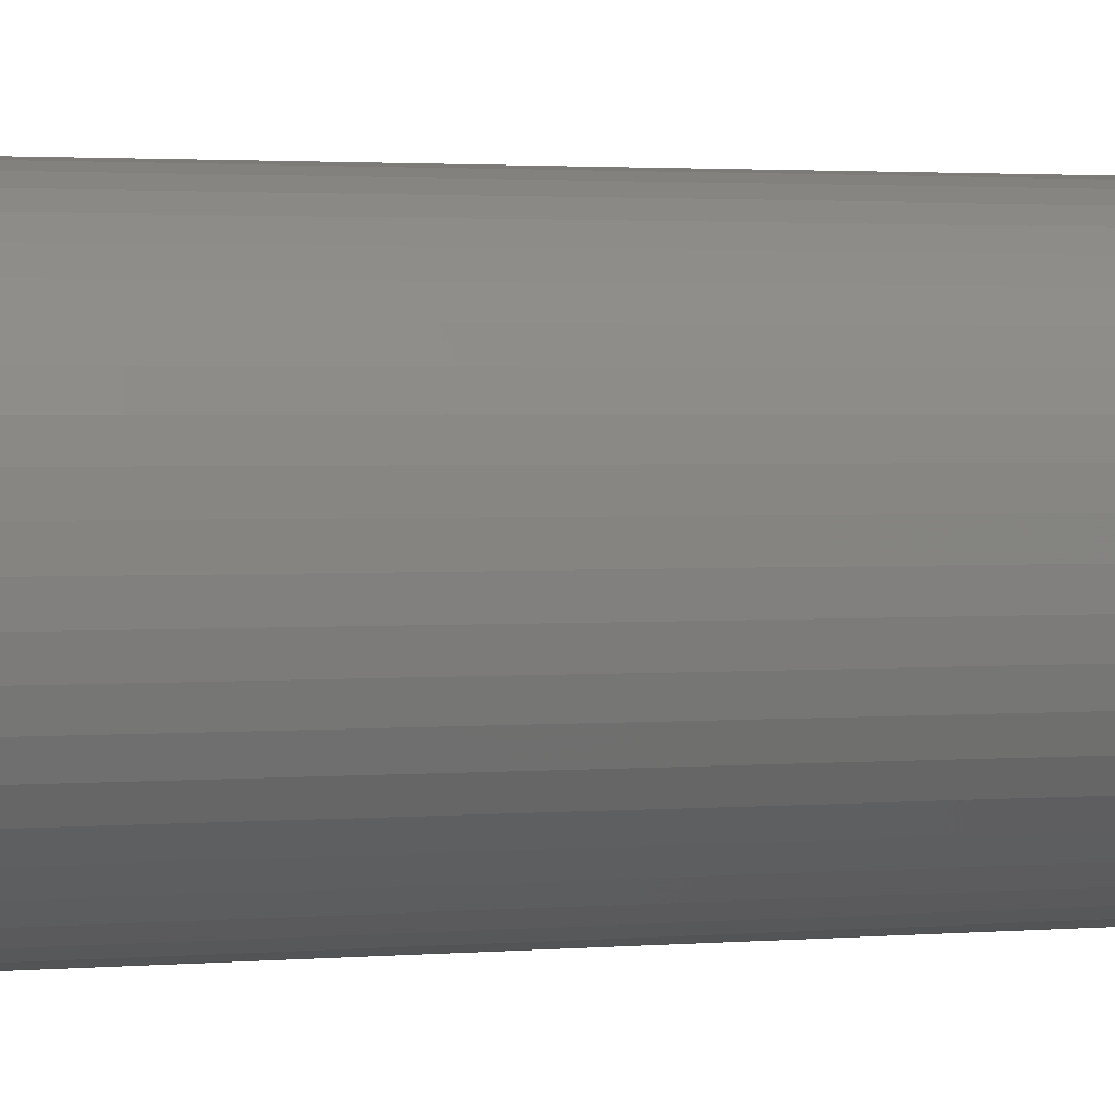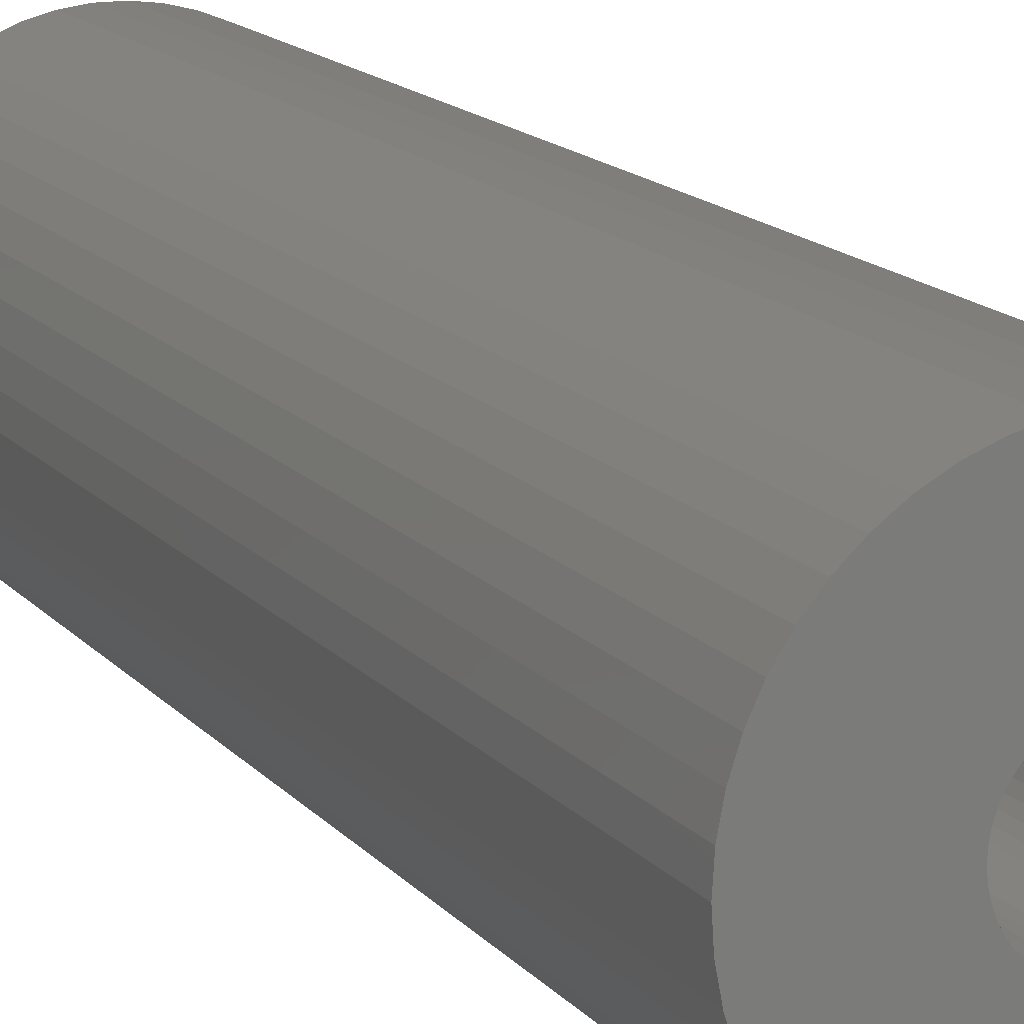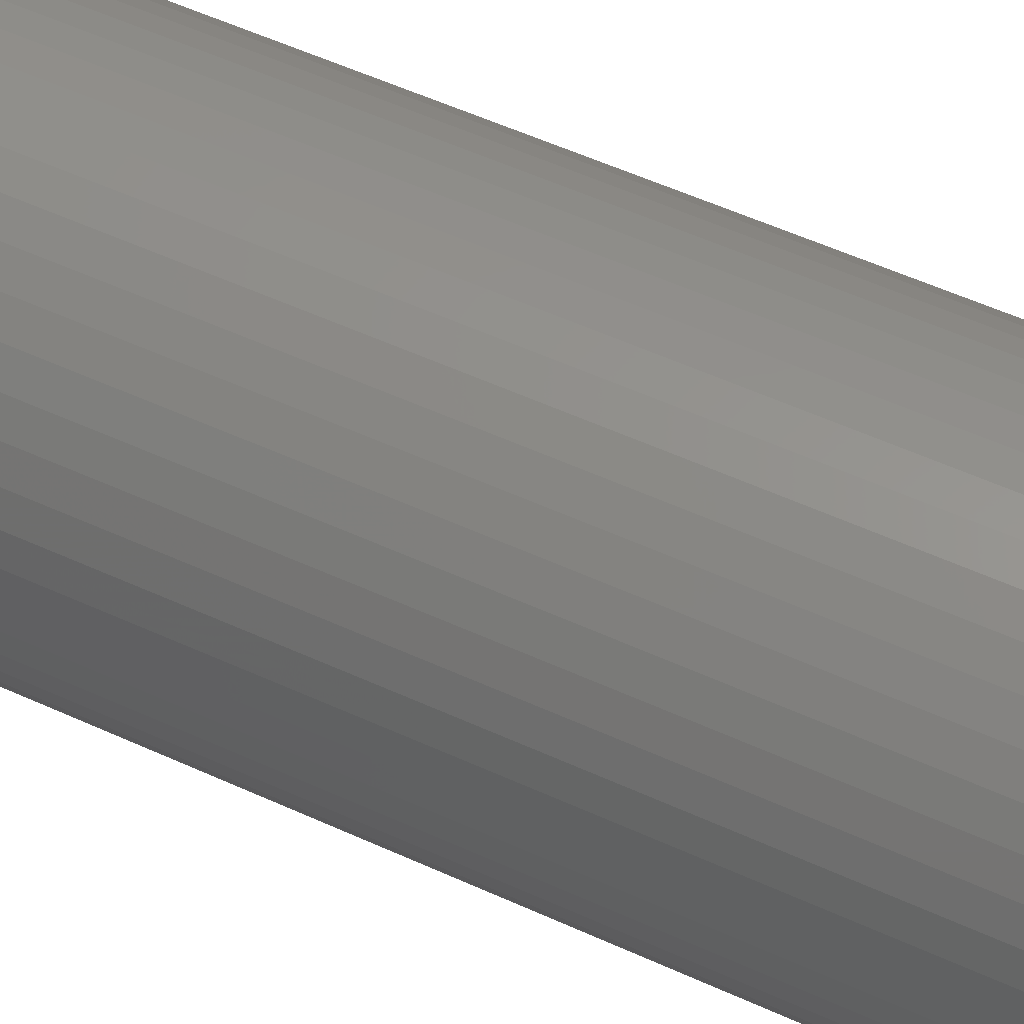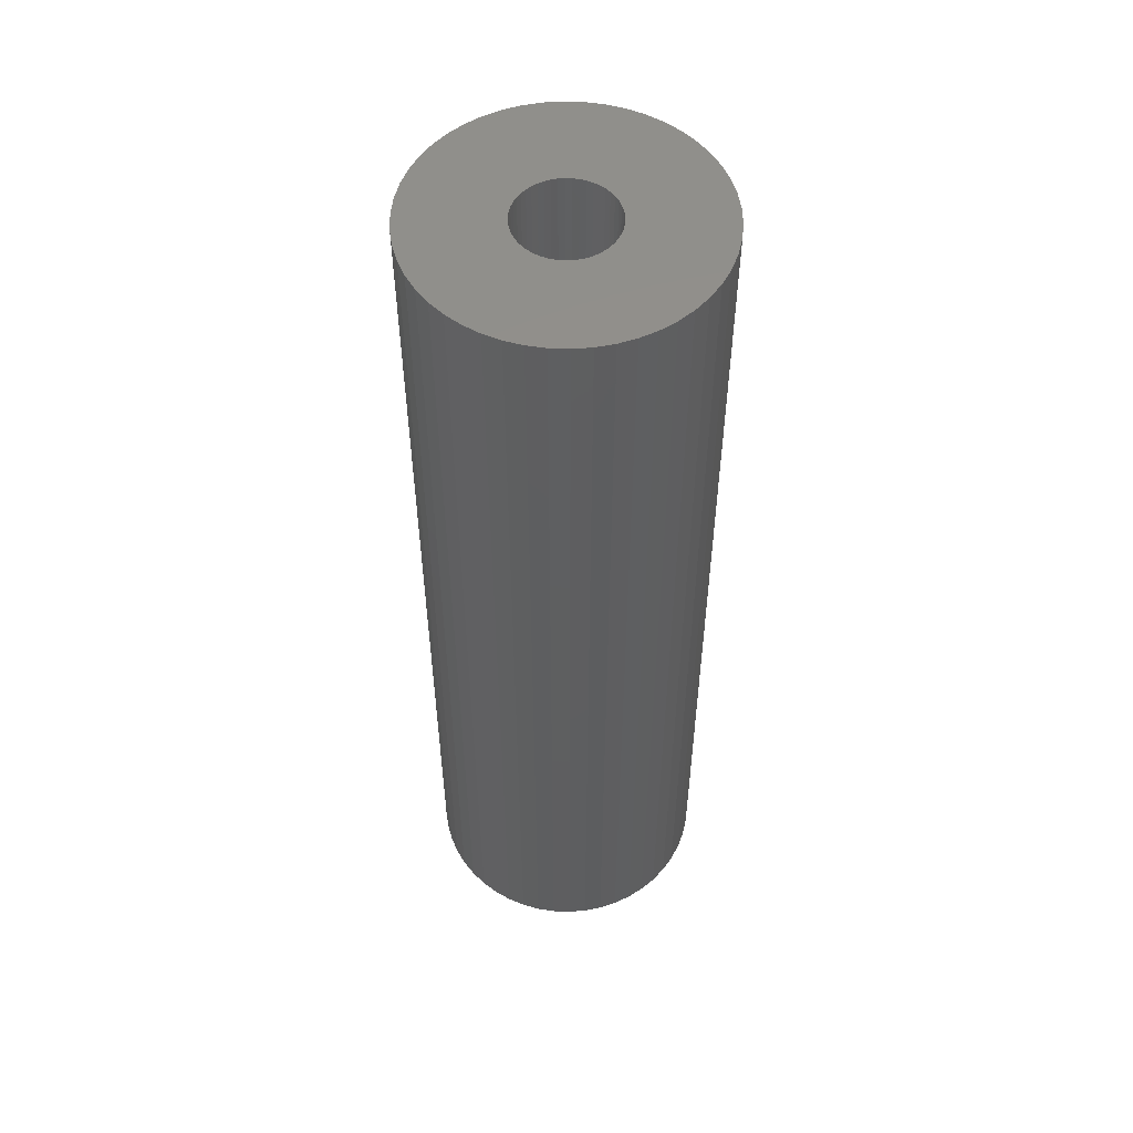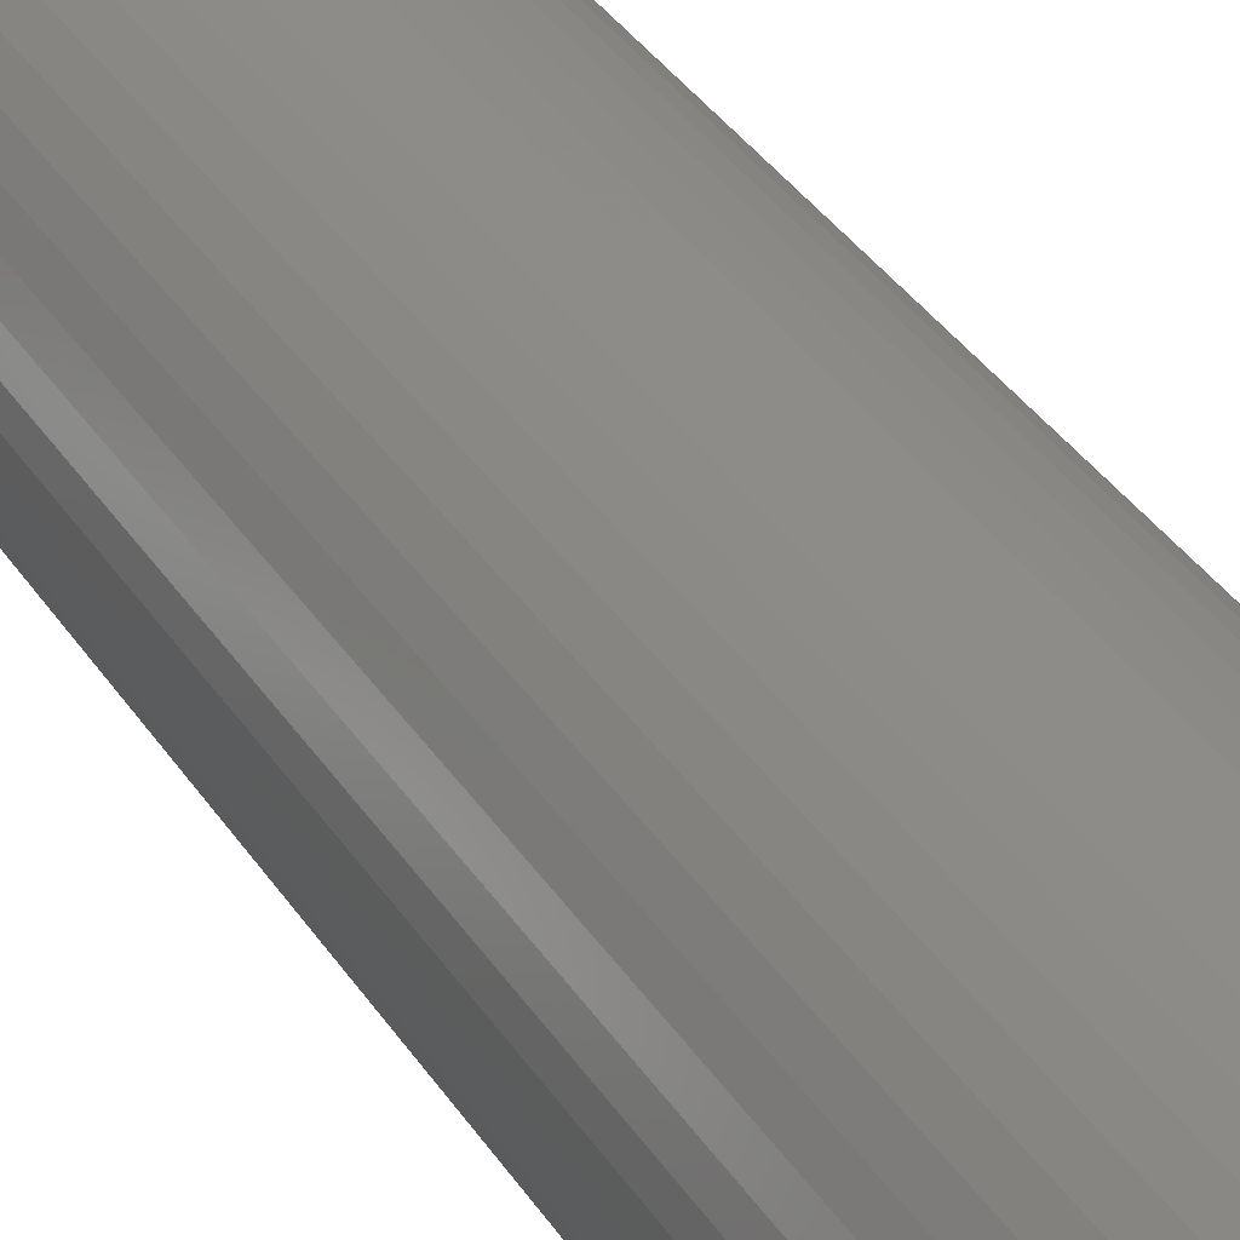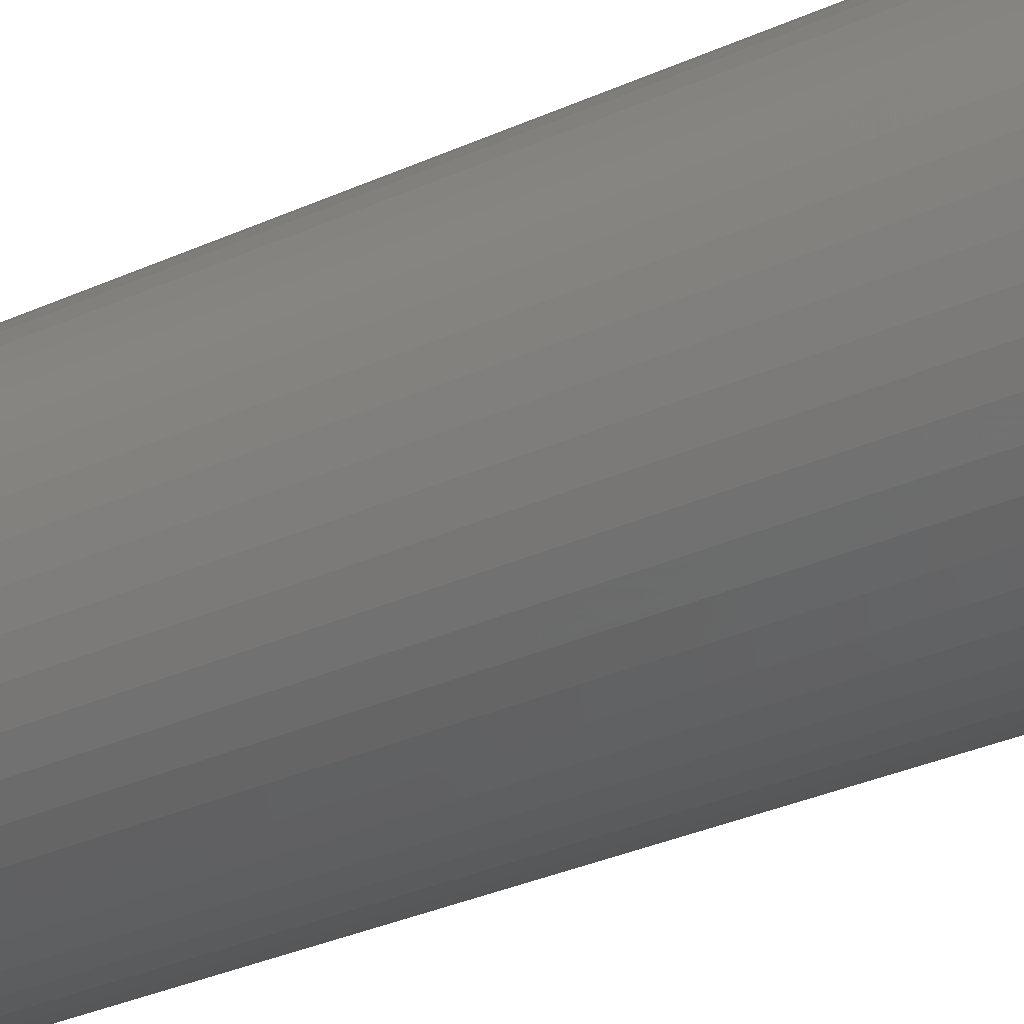
<metadata>
{"format":"stl","ext":"stl","renderer":"f3d","projection":"perspective","resolution":1024,"background":"white","views":[{"elev":1.6,"azim":-111.7,"up":"+Y"},{"elev":14.0,"azim":156.1,"up":"+Y"},{"elev":52.0,"azim":-63.3,"up":"+Y"},{"elev":53.4,"azim":-170.5,"up":"+Z"},{"elev":38.0,"azim":150.1,"up":"+Y"},{"elev":-31.6,"azim":-57.1,"up":"+Y"}]}
</metadata>
<code>
# stl→obj: 200 verts, 400 faces
v 15 0 49.5
v 14.88 1.88 -49.5
v 14.88 1.88 49.5
v 15 0 -49.5
v -15 0 -49.5
v -14.88 1.88 49.5
v -14.88 1.88 -49.5
v -15 0 49.5
v 0.9419 14.97 -49.5
v -0.9419 14.97 49.5
v 0.9419 14.97 49.5
v -0.9419 14.97 -49.5
v -0.9419 -14.97 -49.5
v 0.9419 -14.97 49.5
v -0.9419 -14.97 49.5
v 0.9419 -14.97 -49.5
v 10.93 10.27 -49.5
v 9.561 11.56 49.5
v 10.93 10.27 49.5
v 9.561 11.56 -49.5
v -9.561 11.56 -49.5
v -10.93 10.27 49.5
v -9.561 11.56 49.5
v -10.93 10.27 -49.5
v -4.635 14.27 -49.5
v -6.387 13.57 49.5
v -4.635 14.27 49.5
v -6.387 13.57 -49.5
v 13.95 -5.522 49.5
v 14.53 -3.73 -49.5
v 14.53 -3.73 49.5
v 13.95 -5.522 -49.5
v 13.95 5.522 49.5
v 13.14 7.226 -49.5
v 13.14 7.226 49.5
v 13.95 5.522 -49.5
v 12.14 8.817 -49.5
v 12.14 8.817 49.5
v 6.387 13.57 -49.5
v 4.635 14.27 49.5
v 6.387 13.57 49.5
v 4.635 14.27 -49.5
v 8.037 12.66 -49.5
v 8.037 12.66 49.5
v -13.95 5.522 -49.5
v -13.14 7.226 49.5
v -13.14 7.226 -49.5
v -13.95 5.522 49.5
v -14.53 3.73 -49.5
v -14.53 3.73 49.5
v -2.811 14.73 -49.5
v -2.811 14.73 49.5
v 14.53 3.73 49.5
v 14.53 3.73 -49.5
v 2.811 14.73 49.5
v 2.811 14.73 -49.5
v -12.14 8.817 49.5
v -12.14 8.817 -49.5
v 5 0 49.5
v 4.961 0.6267 49.5
v 14.88 -1.88 49.5
v 4.843 1.243 49.5
v 4.961 -0.6267 49.5
v 4.649 1.841 49.5
v 4.382 2.409 49.5
v 4.843 -1.243 49.5
v 4.045 2.939 49.5
v 3.645 3.423 49.5
v 4.649 -1.841 49.5
v 3.187 3.853 49.5
v 13.14 -7.226 49.5
v 2.679 4.222 49.5
v 4.382 -2.409 49.5
v 12.14 -8.817 49.5
v 2.129 4.524 49.5
v 1.545 4.755 49.5
v 0.9369 4.911 49.5
v 0.314 4.99 49.5
v -0.314 4.99 49.5
v -0.9369 4.911 49.5
v -1.545 4.755 49.5
v -2.129 4.524 49.5
v -2.679 4.222 49.5
v -8.037 12.66 49.5
v -3.187 3.853 49.5
v -3.645 3.423 49.5
v -4.045 2.939 49.5
v -4.382 2.409 49.5
v 4.045 -2.939 49.5
v 10.93 -10.27 49.5
v 3.645 -3.423 49.5
v 9.561 -11.56 49.5
v 3.187 -3.853 49.5
v 8.037 -12.66 49.5
v 2.679 -4.222 49.5
v 6.387 -13.57 49.5
v 2.129 -4.524 49.5
v 4.635 -14.27 49.5
v 1.545 -4.755 49.5
v 2.811 -14.73 49.5
v 0.9369 -4.911 49.5
v 0.314 -4.99 49.5
v -0.314 -4.99 49.5
v -0.9369 -4.911 49.5
v -2.811 -14.73 49.5
v -1.545 -4.755 49.5
v -4.635 -14.27 49.5
v -2.129 -4.524 49.5
v -6.387 -13.57 49.5
v -2.679 -4.222 49.5
v -8.037 -12.66 49.5
v -3.187 -3.853 49.5
v -9.561 -11.56 49.5
v -3.645 -3.423 49.5
v -10.93 -10.27 49.5
v -4.045 -2.939 49.5
v -12.14 -8.817 49.5
v -4.382 -2.409 49.5
v -13.14 -7.226 49.5
v -4.649 -1.841 49.5
v -13.95 -5.522 49.5
v -4.843 -1.243 49.5
v -14.53 -3.73 49.5
v -4.961 -0.6267 49.5
v -14.88 -1.88 49.5
v -5 0 49.5
v -4.649 1.841 49.5
v -4.843 1.243 49.5
v -4.961 0.6267 49.5
v -8.037 12.66 -49.5
v 14.88 -1.88 -49.5
v 12.14 -8.817 -49.5
v 10.93 -10.27 -49.5
v 13.14 -7.226 -49.5
v 5 0 -49.5
v 4.961 -0.6267 -49.5
v 4.843 -1.243 -49.5
v 4.961 0.6267 -49.5
v 4.649 -1.841 -49.5
v 4.382 -2.409 -49.5
v 4.843 1.243 -49.5
v 4.045 -2.939 -49.5
v 3.645 -3.423 -49.5
v 9.561 -11.56 -49.5
v 4.649 1.841 -49.5
v 3.187 -3.853 -49.5
v 8.037 -12.66 -49.5
v 2.679 -4.222 -49.5
v 6.387 -13.57 -49.5
v 4.382 2.409 -49.5
v 2.129 -4.524 -49.5
v 4.635 -14.27 -49.5
v 1.545 -4.755 -49.5
v 2.811 -14.73 -49.5
v 0.9369 -4.911 -49.5
v 0.314 -4.99 -49.5
v -0.314 -4.99 -49.5
v -0.9369 -4.911 -49.5
v -2.811 -14.73 -49.5
v -1.545 -4.755 -49.5
v -4.635 -14.27 -49.5
v -2.129 -4.524 -49.5
v -6.387 -13.57 -49.5
v -2.679 -4.222 -49.5
v -8.037 -12.66 -49.5
v -3.187 -3.853 -49.5
v -9.561 -11.56 -49.5
v -3.645 -3.423 -49.5
v -10.93 -10.27 -49.5
v -4.045 -2.939 -49.5
v -12.14 -8.817 -49.5
v -4.382 -2.409 -49.5
v 4.045 2.939 -49.5
v 3.645 3.423 -49.5
v 3.187 3.853 -49.5
v 2.679 4.222 -49.5
v 2.129 4.524 -49.5
v 1.545 4.755 -49.5
v 0.9369 4.911 -49.5
v 0.314 4.99 -49.5
v -0.314 4.99 -49.5
v -0.9369 4.911 -49.5
v -1.545 4.755 -49.5
v -2.129 4.524 -49.5
v -2.679 4.222 -49.5
v -3.187 3.853 -49.5
v -3.645 3.423 -49.5
v -4.045 2.939 -49.5
v -4.382 2.409 -49.5
v -4.649 1.841 -49.5
v -4.843 1.243 -49.5
v -4.961 0.6267 -49.5
v -5 0 -49.5
v -13.14 -7.226 -49.5
v -4.649 -1.841 -49.5
v -13.95 -5.522 -49.5
v -4.843 -1.243 -49.5
v -14.53 -3.73 -49.5
v -4.961 -0.6267 -49.5
v -14.88 -1.88 -49.5
f 1 2 3
f 2 1 4
f 5 6 7
f 6 5 8
f 9 10 11
f 10 9 12
f 13 14 15
f 14 13 16
f 17 18 19
f 18 17 20
f 21 22 23
f 22 21 24
f 25 26 27
f 26 25 28
f 29 30 31
f 30 29 32
f 33 34 35
f 34 33 36
f 35 37 38
f 37 35 34
f 39 40 41
f 40 39 42
f 43 41 44
f 41 43 39
f 45 46 47
f 46 45 48
f 49 48 45
f 48 49 50
f 51 27 52
f 27 51 25
f 53 36 33
f 36 53 54
f 3 54 53
f 54 3 2
f 38 17 19
f 17 38 37
f 42 55 40
f 55 42 56
f 56 11 55
f 11 56 9
f 20 44 18
f 44 20 43
f 47 57 58
f 57 47 46
f 58 22 24
f 22 58 57
f 7 50 49
f 50 7 6
f 59 1 3
f 60 3 53
f 1 59 61
f 62 53 33
f 63 61 59
f 64 33 35
f 61 63 31
f 65 35 38
f 66 31 63
f 67 38 19
f 31 66 29
f 68 19 18
f 69 29 66
f 70 18 44
f 29 69 71
f 72 44 41
f 73 71 69
f 71 73 74
f 3 60 59
f 53 62 60
f 33 64 62
f 75 41 40
f 35 65 64
f 38 67 65
f 19 68 67
f 18 70 68
f 76 40 55
f 44 72 70
f 41 75 72
f 40 76 75
f 77 55 11
f 55 77 76
f 11 78 77
f 11 79 78
f 10 79 11
f 79 10 80
f 52 80 10
f 80 52 81
f 27 81 52
f 81 27 82
f 26 82 27
f 82 26 83
f 84 83 26
f 83 84 85
f 23 85 84
f 85 23 86
f 22 86 23
f 86 22 87
f 57 87 22
f 87 57 88
f 89 74 73
f 74 89 90
f 91 90 89
f 90 91 92
f 93 92 91
f 92 93 94
f 95 94 93
f 94 95 96
f 97 96 95
f 96 97 98
f 99 98 97
f 98 99 100
f 101 100 99
f 100 101 14
f 102 14 101
f 103 14 102
f 15 103 104
f 103 15 14
f 105 104 106
f 107 106 108
f 109 108 110
f 104 105 15
f 111 110 112
f 113 112 114
f 115 114 116
f 117 116 118
f 106 107 105
f 119 118 120
f 121 120 122
f 123 122 124
f 125 124 126
f 46 88 57
f 108 109 107
f 88 46 127
f 110 111 109
f 48 127 46
f 112 113 111
f 127 48 128
f 114 115 113
f 50 128 48
f 116 117 115
f 128 50 129
f 118 119 117
f 6 129 50
f 120 121 119
f 129 6 126
f 122 123 121
f 8 126 6
f 124 125 123
f 126 8 125
f 28 84 26
f 84 28 130
f 130 23 84
f 23 130 21
f 12 52 10
f 52 12 51
f 61 4 1
f 4 61 131
f 90 132 74
f 132 90 133
f 71 32 29
f 32 71 134
f 31 131 61
f 131 31 30
f 135 4 131
f 136 131 30
f 4 135 2
f 137 30 32
f 138 2 135
f 139 32 134
f 2 138 54
f 140 134 132
f 141 54 138
f 142 132 133
f 54 141 36
f 143 133 144
f 145 36 141
f 146 144 147
f 36 145 34
f 148 147 149
f 150 34 145
f 34 150 37
f 131 136 135
f 30 137 136
f 32 139 137
f 151 149 152
f 134 140 139
f 132 142 140
f 133 143 142
f 144 146 143
f 153 152 154
f 147 148 146
f 149 151 148
f 152 153 151
f 155 154 16
f 154 155 153
f 16 156 155
f 16 157 156
f 13 157 16
f 157 13 158
f 159 158 13
f 158 159 160
f 161 160 159
f 160 161 162
f 163 162 161
f 162 163 164
f 165 164 163
f 164 165 166
f 167 166 165
f 166 167 168
f 169 168 167
f 168 169 170
f 171 170 169
f 170 171 172
f 173 37 150
f 37 173 17
f 174 17 173
f 17 174 20
f 175 20 174
f 20 175 43
f 176 43 175
f 43 176 39
f 177 39 176
f 39 177 42
f 178 42 177
f 42 178 56
f 179 56 178
f 56 179 9
f 180 9 179
f 181 9 180
f 12 181 182
f 181 12 9
f 51 182 183
f 25 183 184
f 28 184 185
f 182 51 12
f 130 185 186
f 21 186 187
f 24 187 188
f 58 188 189
f 183 25 51
f 47 189 190
f 45 190 191
f 49 191 192
f 7 192 193
f 194 172 171
f 184 28 25
f 172 194 195
f 185 130 28
f 196 195 194
f 186 21 130
f 195 196 197
f 187 24 21
f 198 197 196
f 188 58 24
f 197 198 199
f 189 47 58
f 200 199 198
f 190 45 47
f 199 200 193
f 191 49 45
f 5 193 200
f 192 7 49
f 193 5 7
f 149 94 96
f 94 149 147
f 144 90 92
f 90 144 133
f 74 134 71
f 134 74 132
f 169 117 171
f 117 169 115
f 171 119 194
f 119 171 117
f 196 123 198
f 123 196 121
f 152 96 98
f 96 152 149
f 154 98 100
f 98 154 152
f 16 100 14
f 100 16 154
f 159 15 105
f 15 159 13
f 163 107 109
f 107 163 161
f 161 105 107
f 105 161 159
f 169 113 115
f 113 169 167
f 194 121 196
f 121 194 119
f 198 125 200
f 125 198 123
f 200 8 5
f 8 200 125
f 147 92 94
f 92 147 144
f 165 109 111
f 109 165 163
f 167 111 113
f 111 167 165
f 135 60 138
f 60 135 59
f 126 192 129
f 192 126 193
f 181 78 79
f 78 181 180
f 175 68 70
f 68 175 174
f 187 85 86
f 85 187 186
f 184 81 82
f 81 184 183
f 143 89 142
f 89 143 91
f 145 65 150
f 65 145 64
f 138 62 141
f 62 138 60
f 178 75 76
f 75 178 177
f 179 76 77
f 76 179 178
f 176 70 72
f 70 176 175
f 88 188 87
f 188 88 189
f 87 187 86
f 187 87 188
f 128 190 127
f 190 128 191
f 186 83 85
f 83 186 185
f 182 79 80
f 79 182 181
f 136 59 135
f 59 136 63
f 155 102 101
f 102 155 156
f 141 64 145
f 64 141 62
f 173 68 174
f 68 173 67
f 150 67 173
f 67 150 65
f 180 77 78
f 77 180 179
f 177 72 75
f 72 177 176
f 127 189 88
f 189 127 190
f 129 191 128
f 191 129 192
f 185 82 83
f 82 185 184
f 183 80 81
f 80 183 182
f 142 73 140
f 73 142 89
f 137 63 136
f 63 137 66
f 120 197 122
f 197 120 195
f 151 99 97
f 99 151 153
f 153 101 99
f 101 153 155
f 140 69 139
f 69 140 73
f 160 108 106
f 108 160 162
f 114 170 116
f 170 114 168
f 118 195 120
f 195 118 172
f 124 193 126
f 193 124 199
f 143 93 91
f 93 143 146
f 148 97 95
f 97 148 151
f 139 66 137
f 66 139 69
f 156 103 102
f 103 156 157
f 157 104 103
f 104 157 158
f 158 106 104
f 106 158 160
f 166 114 112
f 114 166 168
f 116 172 118
f 172 116 170
f 122 199 124
f 199 122 197
f 146 95 93
f 95 146 148
f 162 110 108
f 110 162 164
f 164 112 110
f 112 164 166

</code>
